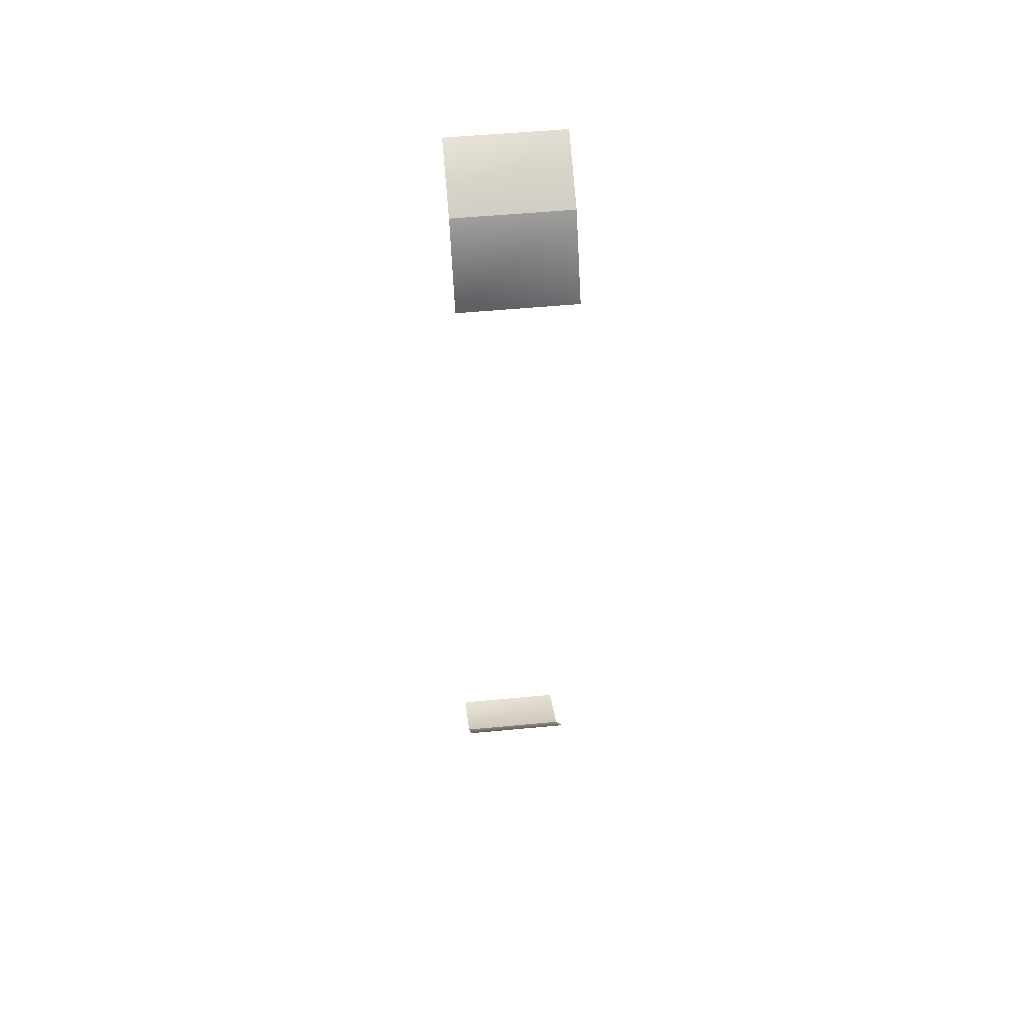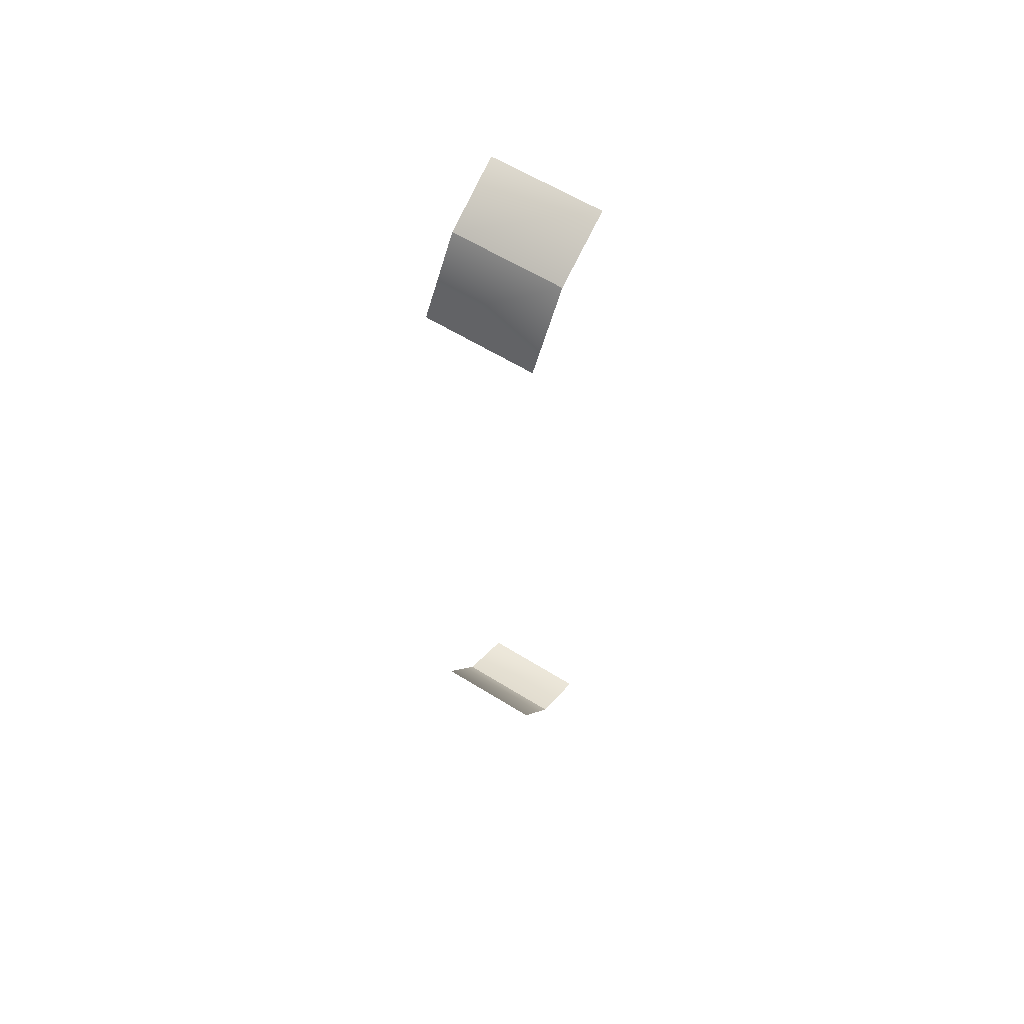
<metadata>
{"format":"obj","ext":"obj","renderer":"f3d","projection":"perspective","resolution":1024,"background":"white","views":[{"elev":53.0,"azim":-95.8,"up":"+Z"},{"elev":59.9,"azim":-57.4,"up":"+Z"}]}
</metadata>
<code>
v -3.309 -3.897 12.41
v -4.6 -3.897 10.44
v -4.6 -0.7586 10.44
v -3.309 -0.7586 12.41
v -1.552 -3.897 13.46
v -3.309 -3.897 12.41
v -3.309 -0.7586 12.41
v -1.552 -0.7586 13.46
v -3.309 -3.897 -12.41
v -3.309 -0.7586 -12.41
v -4.6 -0.7586 -10.44
v -4.6 -3.897 -10.44
v -1.552 -3.897 -13.46
v -1.552 -0.7586 -13.46
v -3.309 -0.7586 -12.41
v -3.309 -3.897 -12.41
g Building55_28003_97
f 1 3 2
f 1 4 3
f 5 7 6
f 5 8 7
f 9 11 10
f 9 12 11
f 13 15 14
f 13 16 15

</code>
